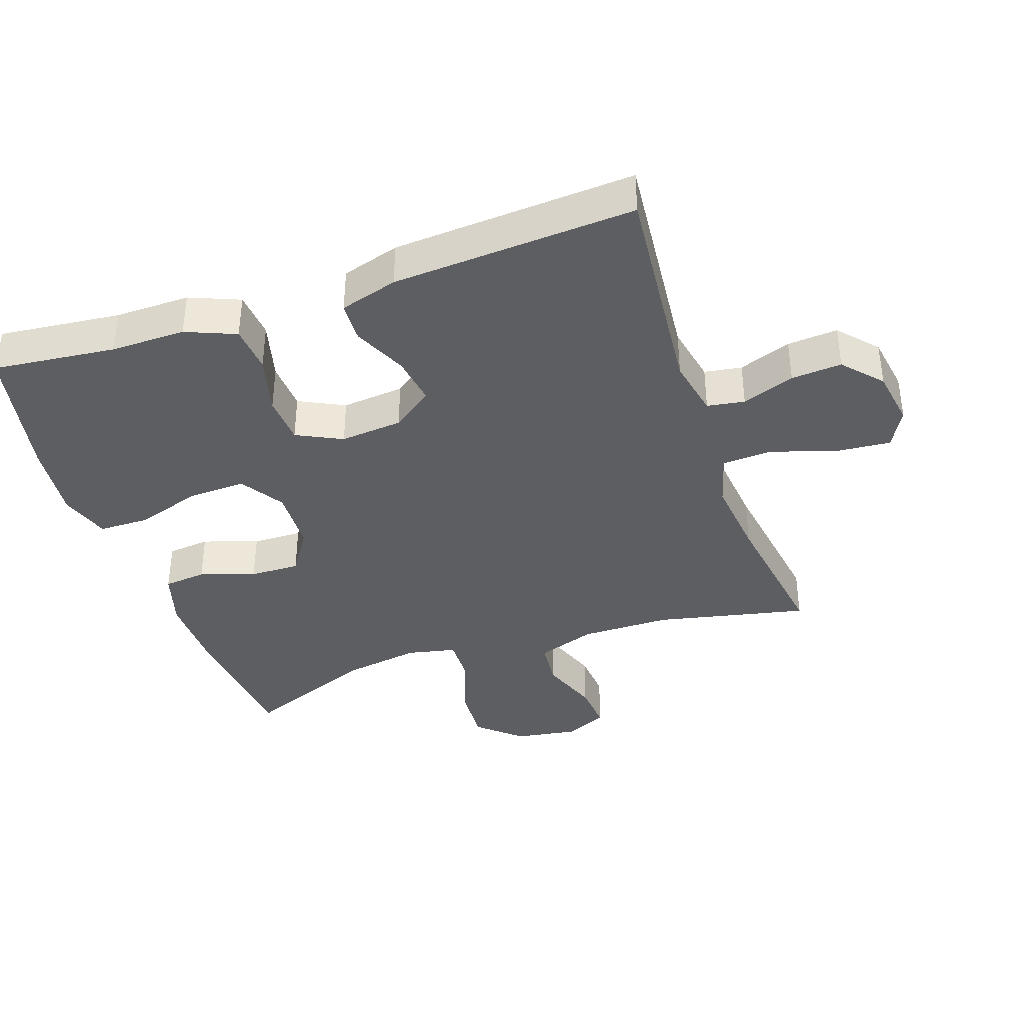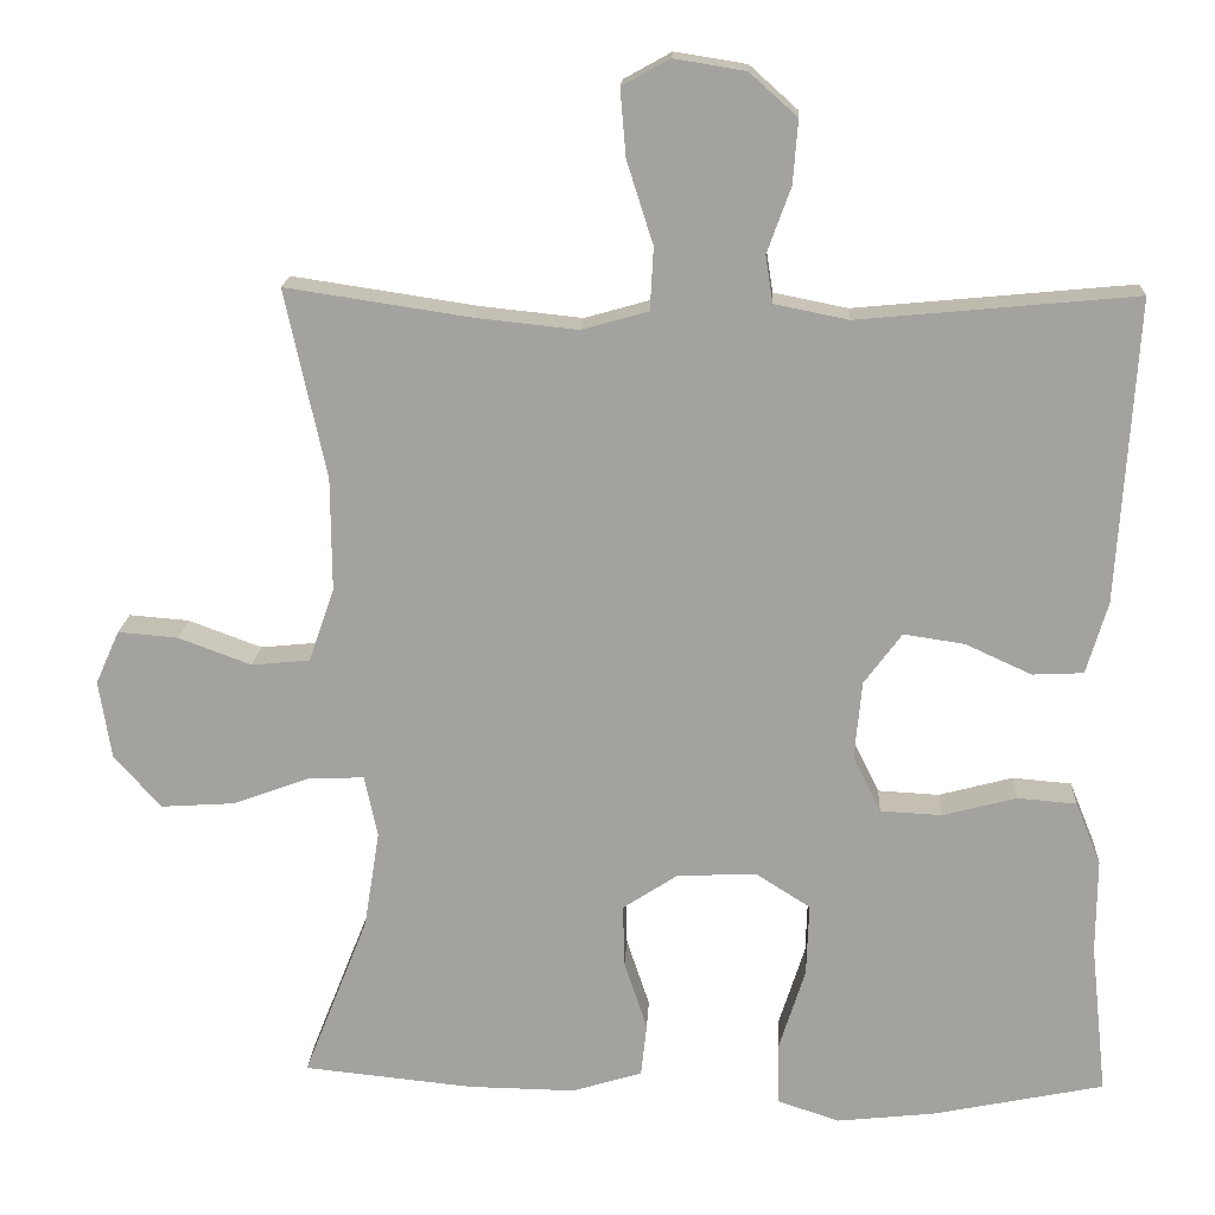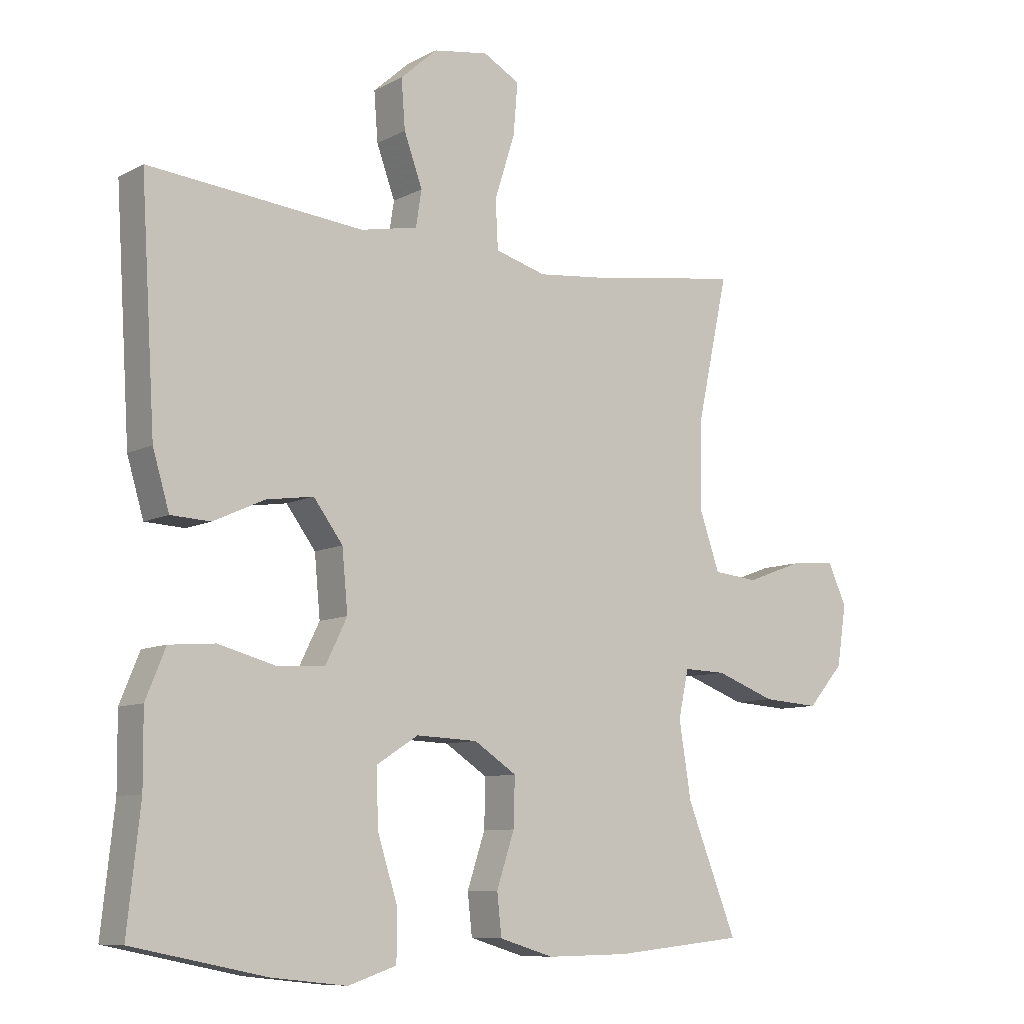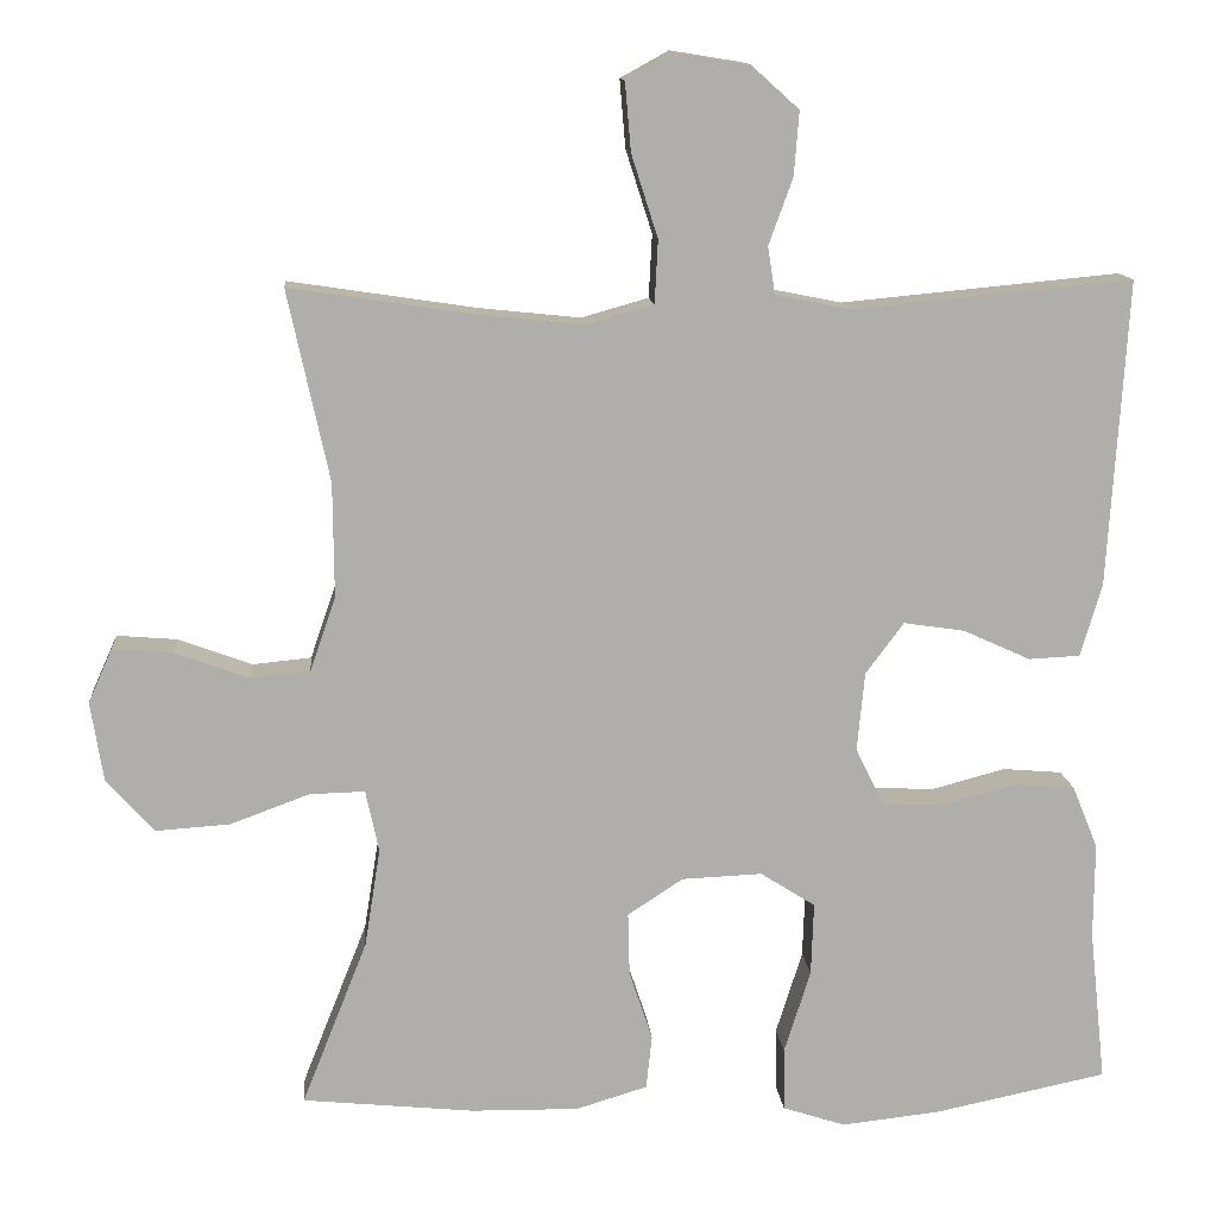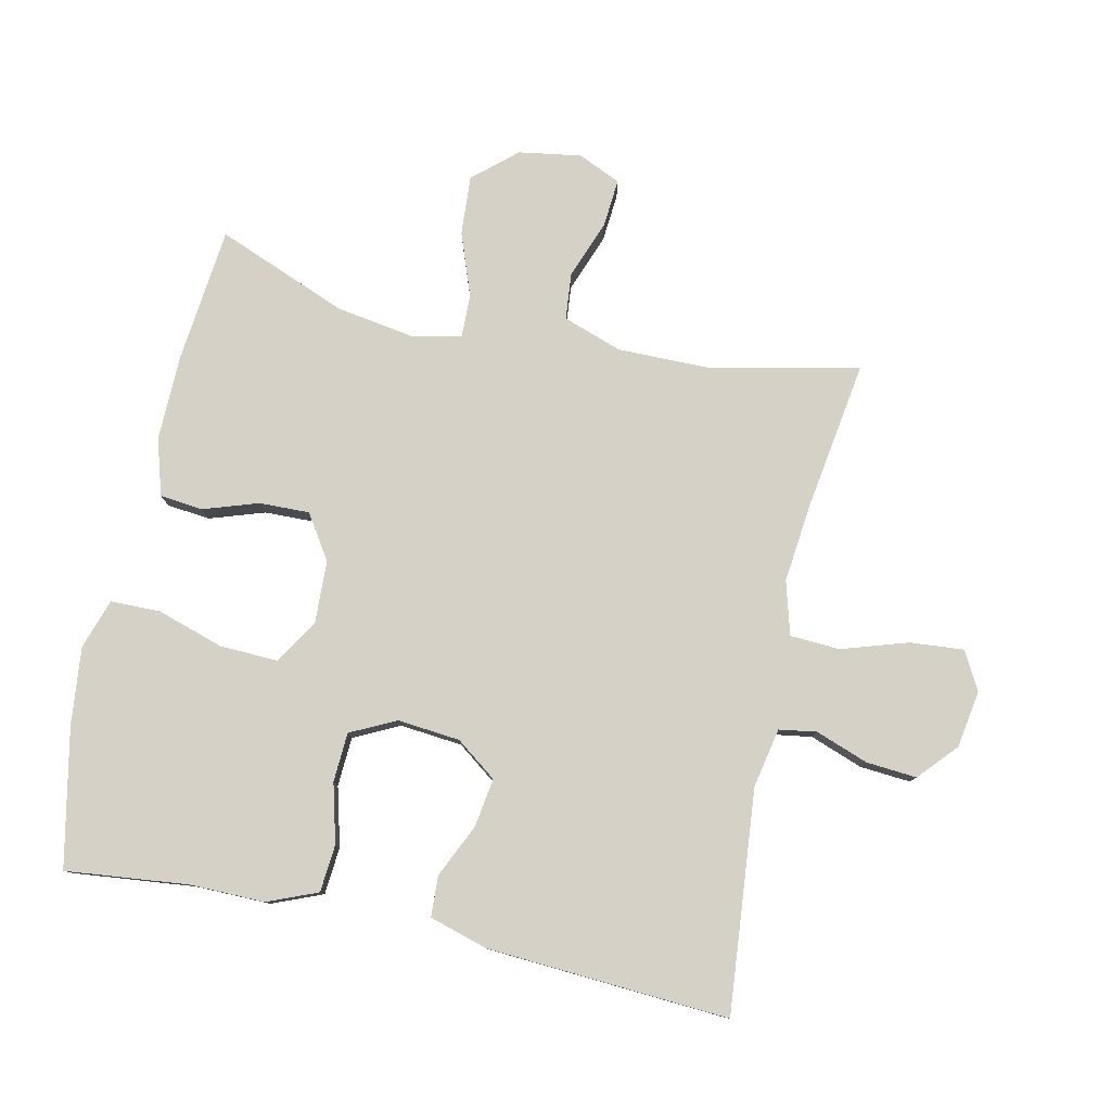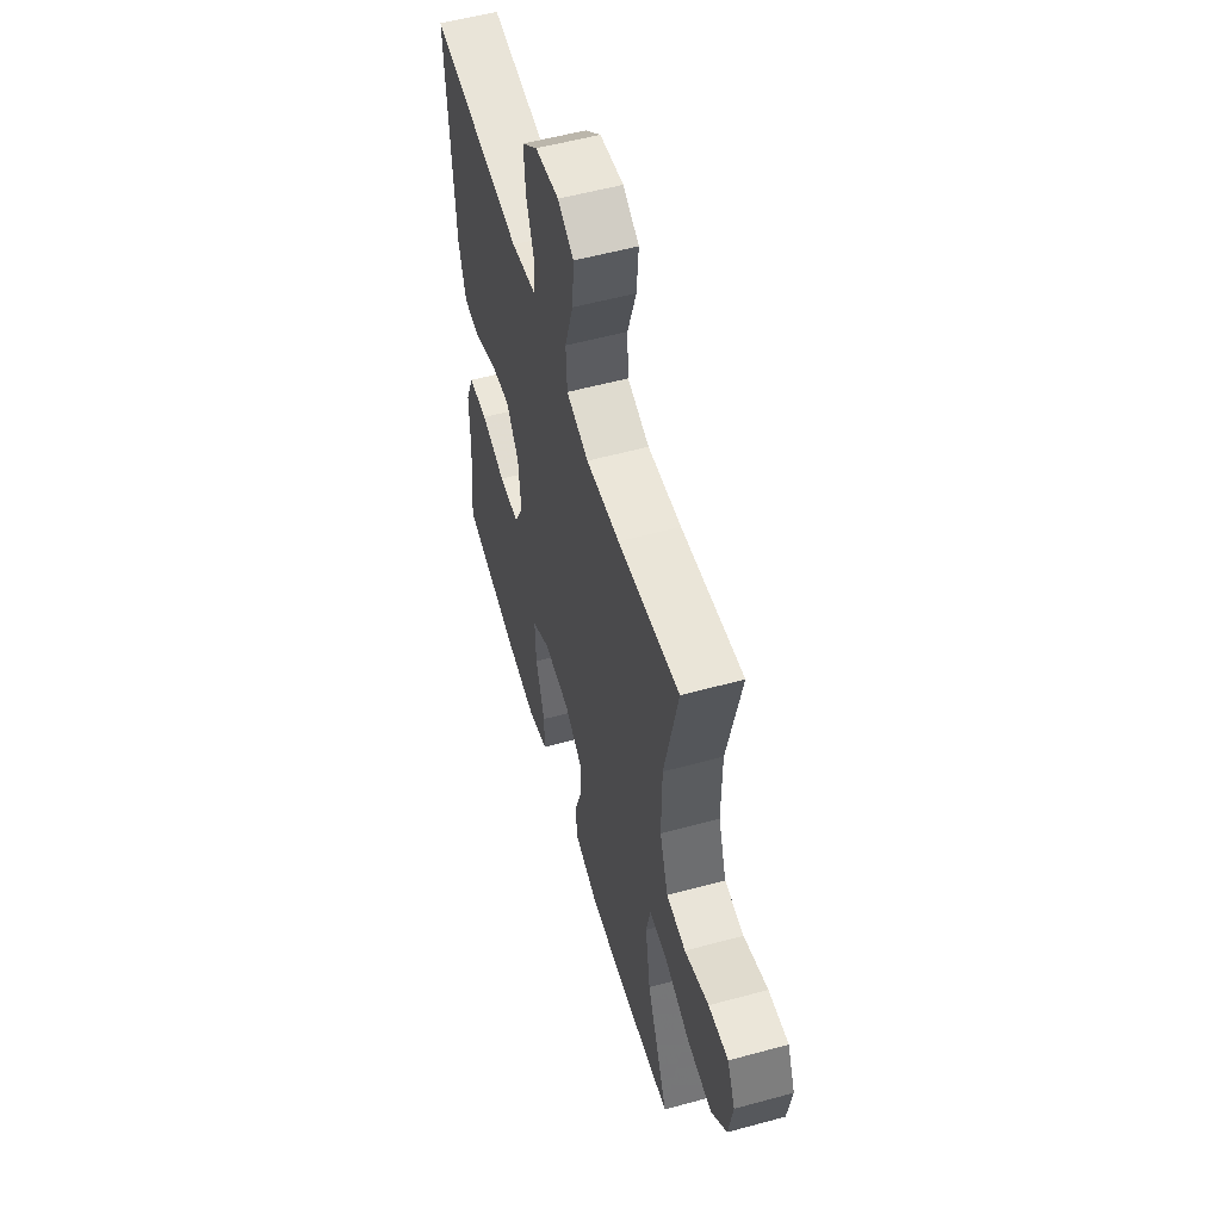
<metadata>
{"format":"obj","ext":"obj","renderer":"f3d","projection":"perspective","resolution":1024,"background":"white","views":[{"elev":-38.3,"azim":-71.1,"up":"+Y"},{"elev":17.1,"azim":-177.0,"up":"+Z"},{"elev":-9.0,"azim":-36.4,"up":"+Z"},{"elev":12.6,"azim":175.1,"up":"+Z"},{"elev":79.4,"azim":-77.7,"up":"+Y"},{"elev":55.7,"azim":74.0,"up":"+Z"}]}
</metadata>
<code>
v 0.5 0.07 0.5
v 0.45 0.07 0.27
v 0.449 0.07 0.133
v 0.48 0.07 0.043
v 0.551 0.07 0.036
v 0.64 0.07 0.069
v 0.713 0.07 0.075
v 0.742 0.07 0.01
v 0.727 0.07 -0.085
v 0.67 0.07 -0.15
v 0.58 0.07 -0.144
v 0.485 0.07 -0.109
v 0.418 0.07 -0.107
v 0.402 0.07 -0.182
v 0.421 0.07 -0.301
v 0.5 0.07 -0.5
v 0.293 0.07 -0.521
v 0.163 0.07 -0.523
v 0.077 0.07 -0.497
v 0.07 0.07 -0.432
v 0.098 0.07 -0.348
v 0.1 0.07 -0.272
v 0.033 0.07 -0.228
v -0.064 0.07 -0.224
v -0.13 0.07 -0.266
v -0.127 0.07 -0.354
v -0.095 0.07 -0.455
v -0.096 0.07 -0.531
v -0.172 0.07 -0.556
v -0.291 0.07 -0.543
v -0.5 0.07 -0.5
v -0.48 0.07 -0.314
v -0.481 0.07 -0.2
v -0.45 0.07 -0.124
v -0.378 0.07 -0.118
v -0.288 0.07 -0.142
v -0.213 0.07 -0.138
v -0.179 0.07 -0.069
v -0.188 0.07 0.026
v -0.234 0.07 0.088
v -0.308 0.07 0.077
v -0.389 0.07 0.04
v -0.451 0.07 0.043
v -0.477 0.07 0.131
v -0.5 0.07 0.5
v -0.162 0.07 0.468
v -0.072 0.07 0.486
v -0.063 0.07 0.543
v -0.092 0.07 0.623
v -0.098 0.07 0.7
v -0.04 0.07 0.752
v 0.047 0.07 0.766
v 0.105 0.07 0.734
v 0.098 0.07 0.652
v 0.066 0.07 0.552
v 0.07 0.07 0.476
v 0.151 0.07 0.453
v 0.274 0.07 0.466
v 0.5 0 0.5
v 0.45 0 0.27
v 0.449 0 0.133
v 0.48 0 0.043
v 0.551 0 0.036
v 0.64 0 0.069
v 0.713 0 0.075
v 0.742 0 0.01
v 0.727 0 -0.085
v 0.67 0 -0.15
v 0.58 0 -0.144
v 0.485 0 -0.109
v 0.418 0 -0.107
v 0.402 0 -0.182
v 0.421 0 -0.301
v 0.5 0 -0.5
v 0.293 0 -0.521
v 0.163 0 -0.523
v 0.077 0 -0.497
v 0.07 0 -0.432
v 0.098 0 -0.348
v 0.1 0 -0.272
v 0.033 0 -0.228
v -0.064 0 -0.224
v -0.13 0 -0.266
v -0.127 0 -0.354
v -0.095 0 -0.455
v -0.096 0 -0.531
v -0.172 0 -0.556
v -0.291 0 -0.543
v -0.5 0 -0.5
v -0.48 0 -0.314
v -0.481 0 -0.2
v -0.45 0 -0.124
v -0.378 0 -0.118
v -0.288 0 -0.142
v -0.213 0 -0.138
v -0.179 0 -0.069
v -0.188 0 0.026
v -0.234 0 0.088
v -0.308 0 0.077
v -0.389 0 0.04
v -0.451 0 0.043
v -0.477 0 0.131
v -0.5 0 0.5
v -0.162 0 0.468
v -0.072 0 0.486
v -0.063 0 0.543
v -0.092 0 0.623
v -0.098 0 0.7
v -0.04 0 0.752
v 0.047 0 0.766
v 0.105 0 0.734
v 0.098 0 0.652
v 0.066 0 0.552
v 0.07 0 0.476
v 0.151 0 0.453
v 0.274 0 0.466
f 53 54 55
f 52 53 55
f 51 52 55
f 50 51 55
f 49 50 55
f 48 49 55
f 47 48 55 56
f 46 47 56 57
f 44 45 46
f 43 44 46
f 42 43 46
f 41 42 46
f 40 41 46 57
f 34 35 36
f 33 34 36
f 32 33 36
f 32 36 37
f 31 32 37
f 30 31 37
f 29 30 37
f 28 29 37
f 27 28 37
f 26 27 37
f 25 26 37 38
f 19 20 21
f 18 19 21
f 17 18 21
f 16 17 21
f 15 16 21
f 14 15 21 22
f 13 14 22 23
f 10 11 12
f 9 10 12
f 8 9 12
f 7 8 12
f 6 7 12
f 5 6 12
f 4 5 12 13
f 13 23 24
f 4 13 24
f 3 4 24
f 58 1 2
f 58 2 3
f 57 58 3
f 40 57 3
f 39 40 3
f 25 38 39
f 24 25 39
f 3 24 39
f 113 112 111
f 113 111 110
f 113 110 109
f 113 109 108
f 113 108 107
f 113 107 106
f 114 113 106 105
f 115 114 105 104
f 104 103 102
f 104 102 101
f 104 101 100
f 104 100 99
f 115 104 99 98
f 94 93 92
f 94 92 91
f 94 91 90
f 95 94 90
f 95 90 89
f 95 89 88
f 95 88 87
f 95 87 86
f 95 86 85
f 95 85 84
f 96 95 84 83
f 79 78 77
f 79 77 76
f 79 76 75
f 79 75 74
f 79 74 73
f 80 79 73 72
f 81 80 72 71
f 70 69 68
f 70 68 67
f 70 67 66
f 70 66 65
f 70 65 64
f 70 64 63
f 71 70 63 62
f 82 81 71
f 82 71 62
f 82 62 61
f 60 59 116
f 61 60 116
f 61 116 115
f 61 115 98
f 61 98 97
f 97 96 83
f 97 83 82
f 97 82 61
f 1 59 60 2
f 2 60 61 3
f 3 61 62 4
f 4 62 63 5
f 5 63 64 6
f 6 64 65 7
f 7 65 66 8
f 8 66 67 9
f 9 67 68 10
f 10 68 69 11
f 11 69 70 12
f 12 70 71 13
f 13 71 72 14
f 14 72 73 15
f 15 73 74 16
f 16 74 75 17
f 17 75 76 18
f 18 76 77 19
f 19 77 78 20
f 20 78 79 21
f 21 79 80 22
f 22 80 81 23
f 23 81 82 24
f 24 82 83 25
f 25 83 84 26
f 26 84 85 27
f 27 85 86 28
f 28 86 87 29
f 29 87 88 30
f 30 88 89 31
f 31 89 90 32
f 32 90 91 33
f 33 91 92 34
f 34 92 93 35
f 35 93 94 36
f 36 94 95 37
f 37 95 96 38
f 38 96 97 39
f 39 97 98 40
f 40 98 99 41
f 41 99 100 42
f 42 100 101 43
f 43 101 102 44
f 44 102 103 45
f 45 103 104 46
f 46 104 105 47
f 47 105 106 48
f 48 106 107 49
f 49 107 108 50
f 50 108 109 51
f 51 109 110 52
f 52 110 111 53
f 53 111 112 54
f 54 112 113 55
f 55 113 114 56
f 56 114 115 57
f 57 115 116 58
f 58 116 59 1

</code>
